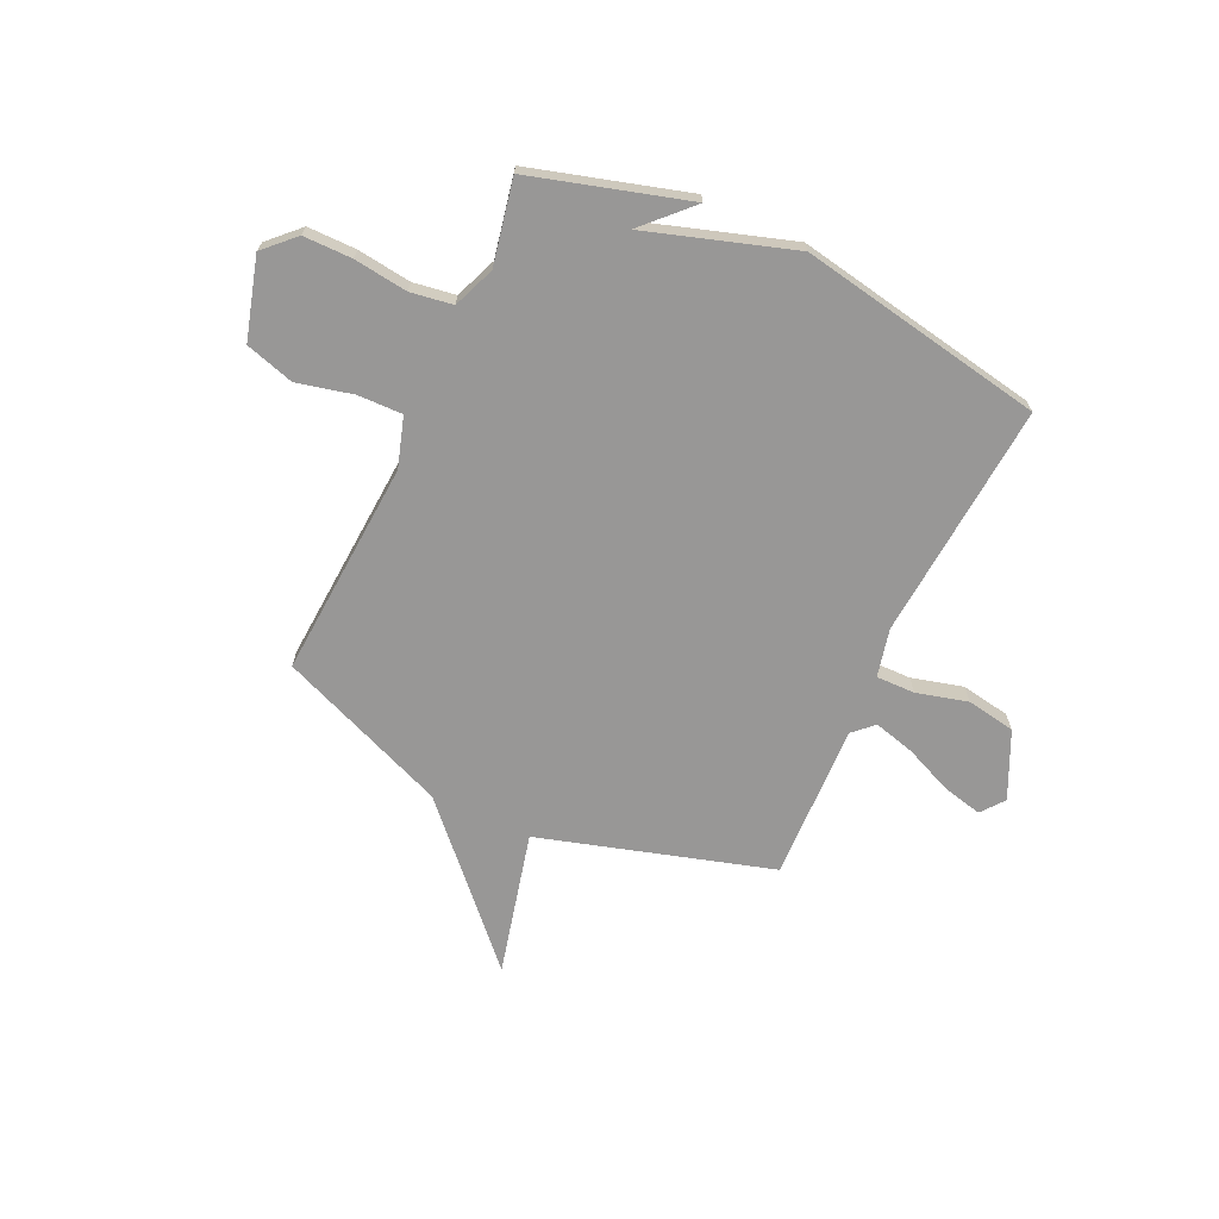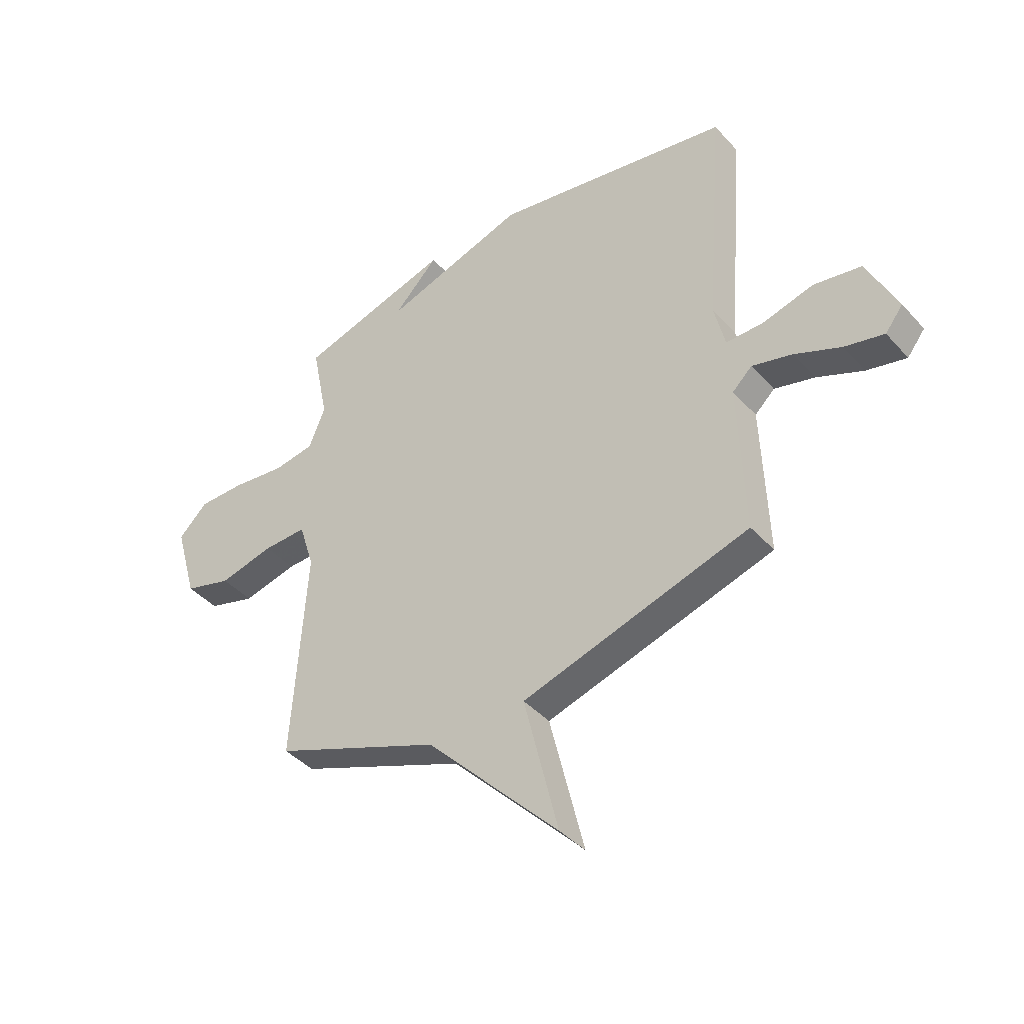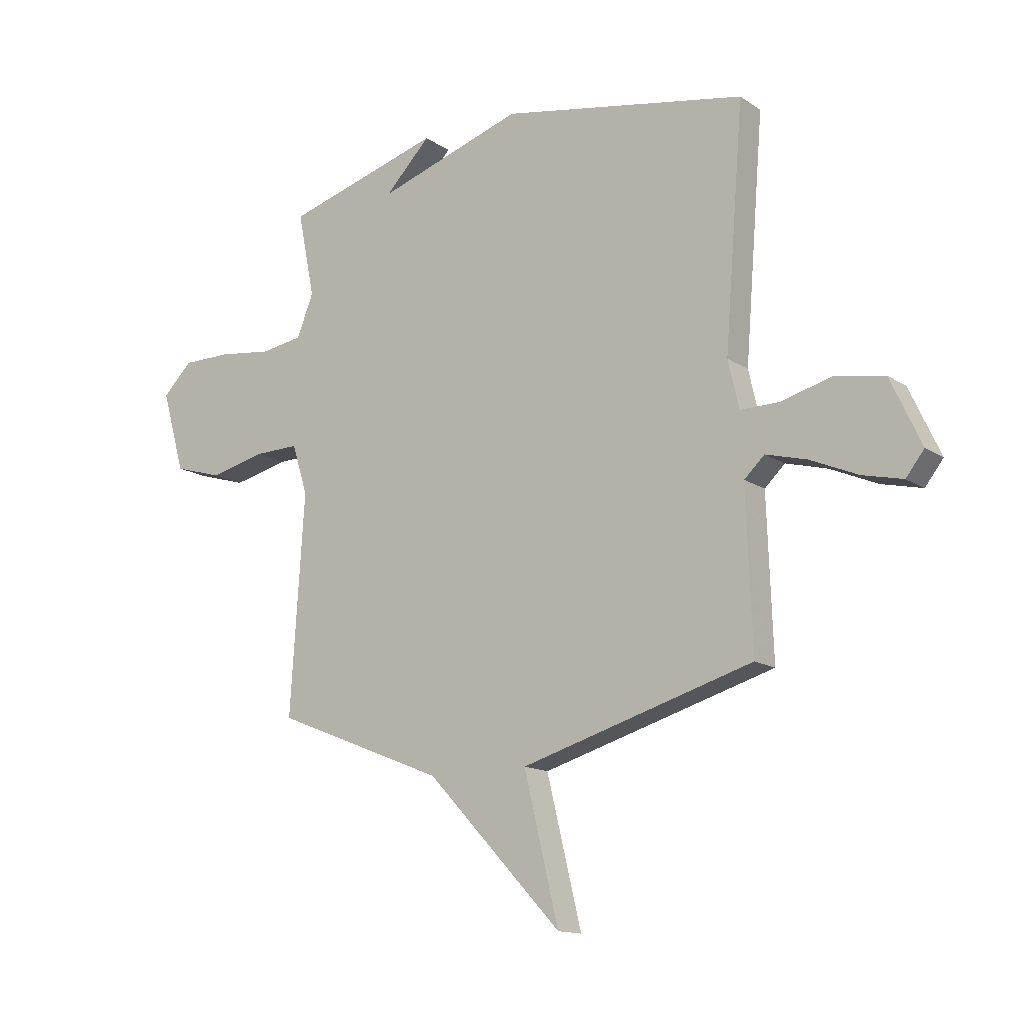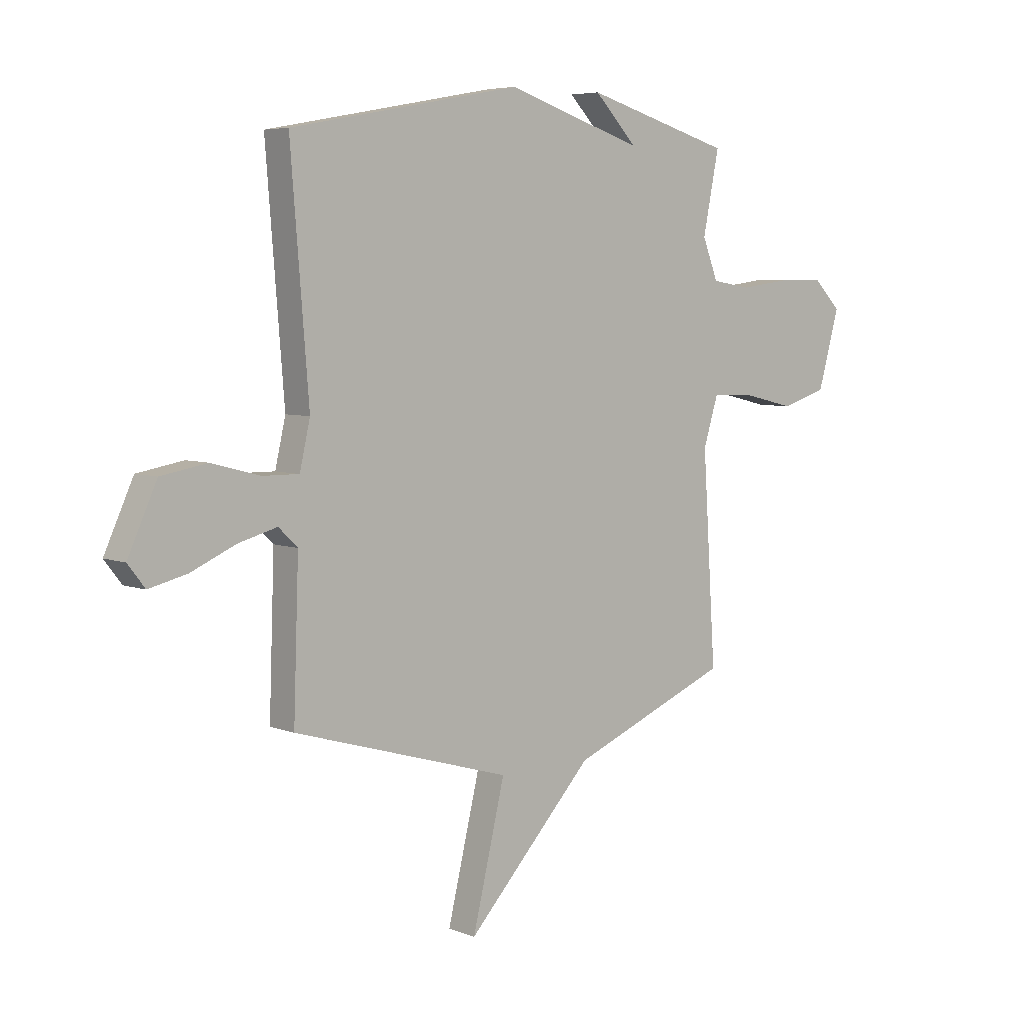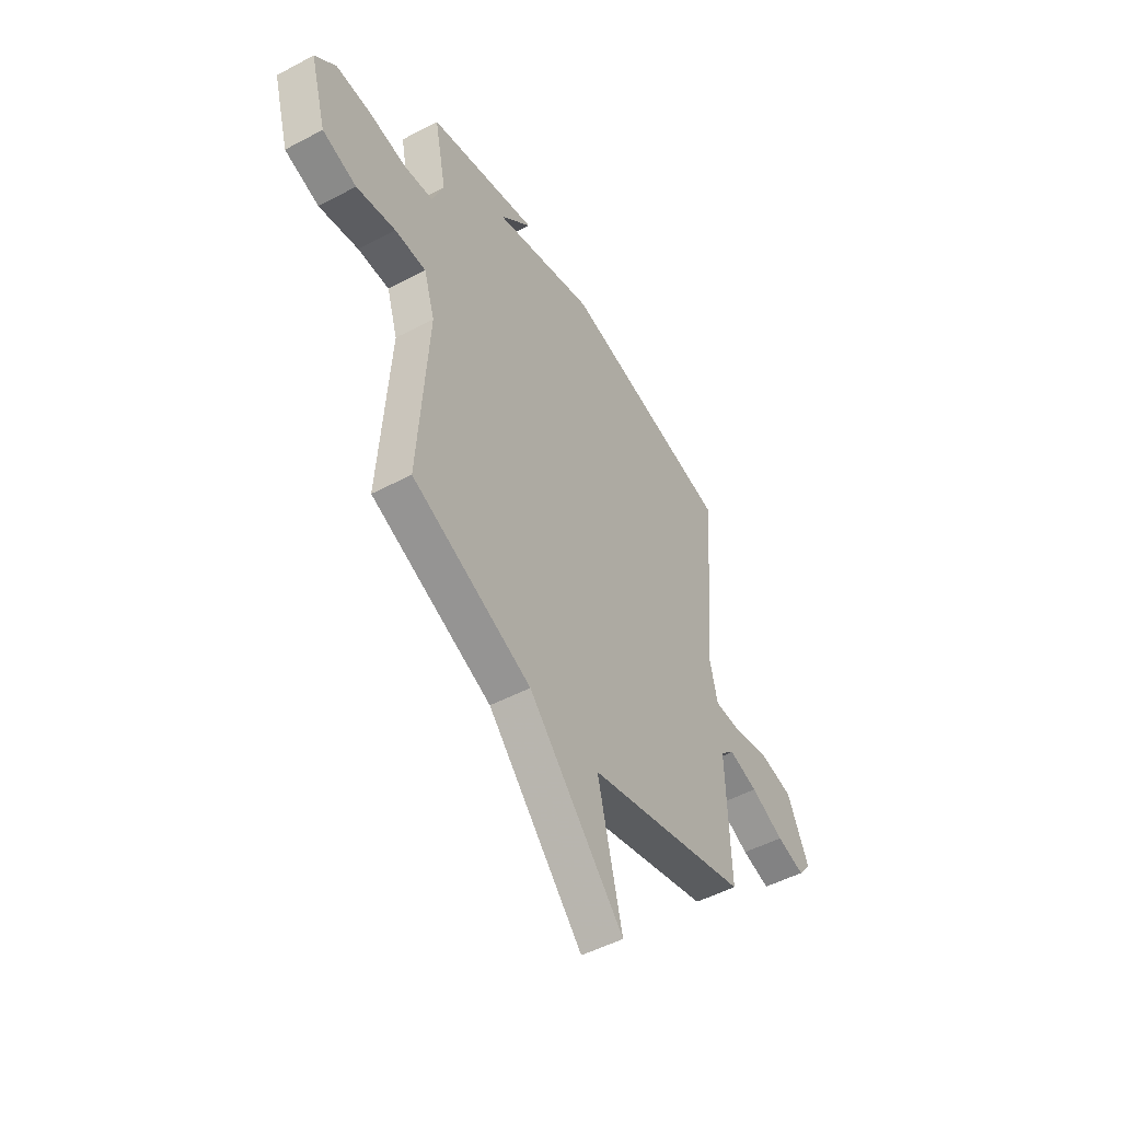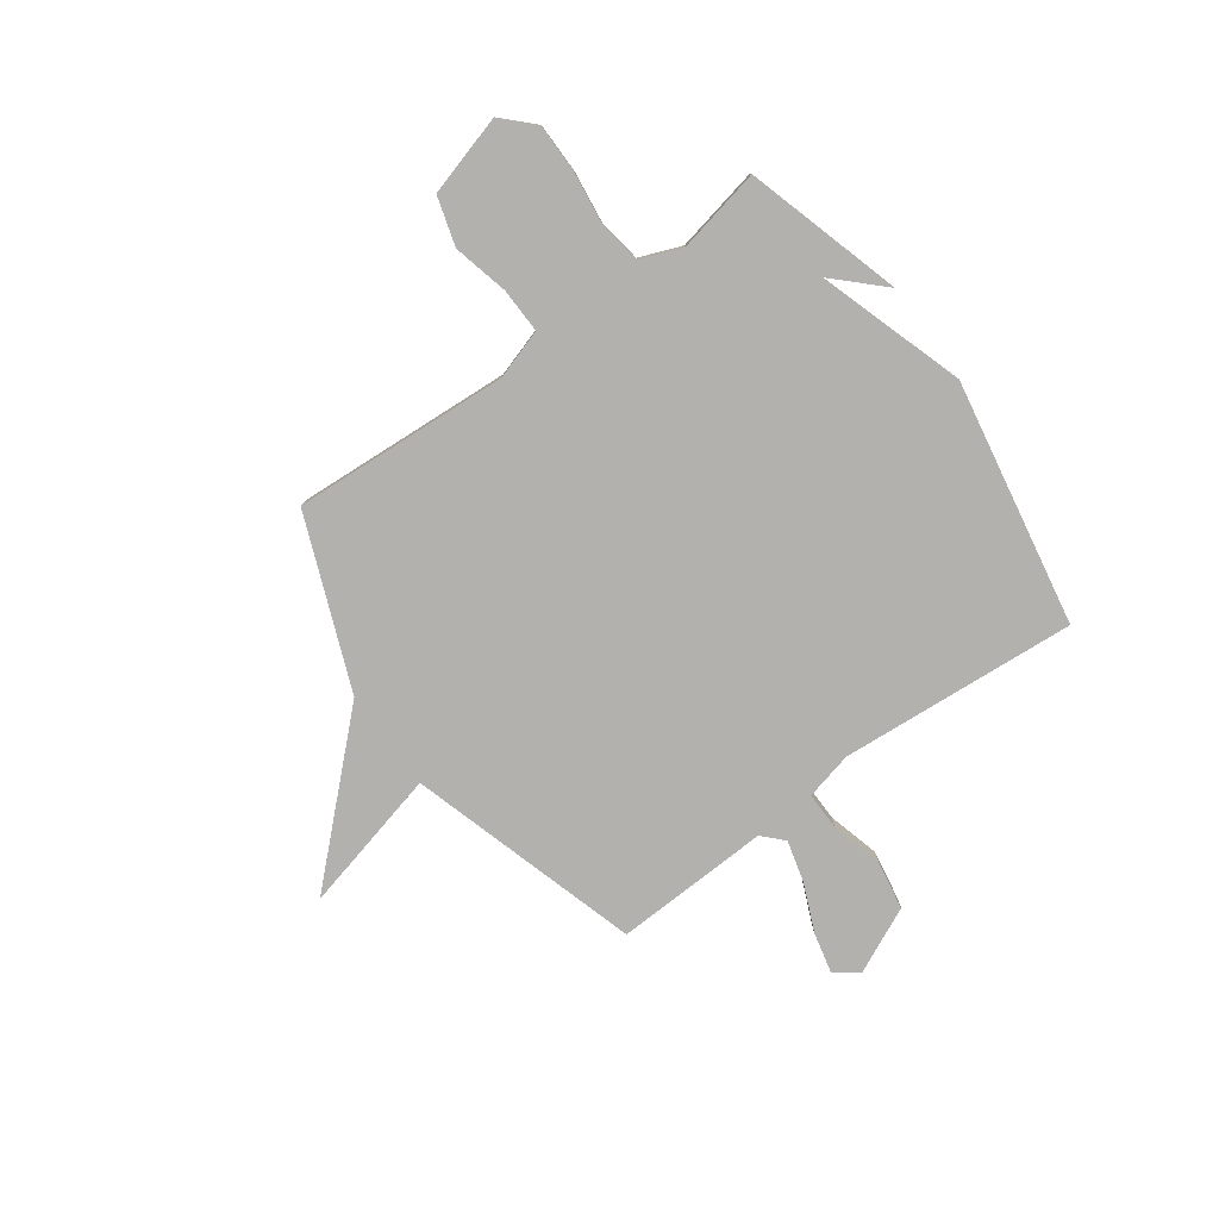
<metadata>
{"format":"obj","ext":"obj","renderer":"f3d","projection":"perspective","resolution":1024,"background":"white","views":[{"elev":-68.3,"azim":-24.9,"up":"+Y"},{"elev":-41.4,"azim":37.8,"up":"+Z"},{"elev":-14.1,"azim":35.3,"up":"+Z"},{"elev":5.7,"azim":139.0,"up":"+Z"},{"elev":-50.3,"azim":-59.8,"up":"+Z"},{"elev":-79.3,"azim":-53.9,"up":"+Y"}]}
</metadata>
<code>
v -0.5 0.07 -0.5
v -0.472 0.07 -0.069
v -0.503 0.07 0.03
v -0.592 0.07 0.028
v -0.703 0.07 0.002
v -0.8 0.07 0.031
v -0.846 0.07 0.192
v -0.787 0.07 0.25
v -0.69 0.07 0.25
v -0.583 0.07 0.236
v -0.499 0.07 0.249
v -0.466 0.07 0.332
v -0.5 0.07 0.5
v -0.188 0.07 0.59
v -0.279 0.07 0.497
v 0.012 0.07 0.59
v 0.5 0.07 0.5
v 0.462 0.07 0.028
v 0.484 0.07 -0.067
v 0.561 0.07 -0.066
v 0.663 0.07 -0.039
v 0.76 0.07 -0.056
v 0.821 0.07 -0.188
v 0.785 0.07 -0.234
v 0.705 0.07 -0.215
v 0.611 0.07 -0.174
v 0.529 0.07 -0.152
v 0.489 0.07 -0.19
v 0.5 0.07 -0.5
v 0.039 0.07 -0.636
v 0.108 0.07 -0.921
v -0.161 0.07 -0.636
v -0.5 0 -0.5
v -0.472 0 -0.069
v -0.503 0 0.03
v -0.592 0 0.028
v -0.703 0 0.002
v -0.8 0 0.031
v -0.846 0 0.192
v -0.787 0 0.25
v -0.69 0 0.25
v -0.583 0 0.236
v -0.499 0 0.249
v -0.466 0 0.332
v -0.5 0 0.5
v -0.188 0 0.59
v -0.279 0 0.497
v 0.012 0 0.59
v 0.5 0 0.5
v 0.462 0 0.028
v 0.484 0 -0.067
v 0.561 0 -0.066
v 0.663 0 -0.039
v 0.76 0 -0.056
v 0.821 0 -0.188
v 0.785 0 -0.234
v 0.705 0 -0.215
v 0.611 0 -0.174
v 0.529 0 -0.152
v 0.489 0 -0.19
v 0.5 0 -0.5
v 0.039 0 -0.636
v 0.108 0 -0.921
v -0.161 0 -0.636
f 30 31 32
f 32 1 2
f 30 32 2
f 29 30 2
f 28 29 2
f 27 28 2 3
f 24 25 26
f 23 24 26
f 22 23 26
f 21 22 26
f 20 21 26
f 19 20 26 27
f 15 16 17 18
f 15 18 19
f 12 13 14 15
f 19 27 3
f 15 19 3
f 12 15 3
f 11 12 3
f 8 9 10
f 7 8 10
f 6 7 10
f 5 6 10
f 4 5 10
f 3 4 10 11
f 64 63 62
f 34 33 64
f 34 64 62
f 34 62 61
f 34 61 60
f 35 34 60 59
f 58 57 56
f 58 56 55
f 58 55 54
f 58 54 53
f 58 53 52
f 59 58 52 51
f 50 49 48 47
f 51 50 47
f 47 46 45 44
f 35 59 51
f 35 51 47
f 35 47 44
f 35 44 43
f 42 41 40
f 42 40 39
f 42 39 38
f 42 38 37
f 42 37 36
f 43 42 36 35
f 1 33 34 2
f 2 34 35 3
f 3 35 36 4
f 4 36 37 5
f 5 37 38 6
f 6 38 39 7
f 7 39 40 8
f 8 40 41 9
f 9 41 42 10
f 10 42 43 11
f 11 43 44 12
f 12 44 45 13
f 13 45 46 14
f 14 46 47 15
f 15 47 48 16
f 16 48 49 17
f 17 49 50 18
f 18 50 51 19
f 19 51 52 20
f 20 52 53 21
f 21 53 54 22
f 22 54 55 23
f 23 55 56 24
f 24 56 57 25
f 25 57 58 26
f 26 58 59 27
f 27 59 60 28
f 28 60 61 29
f 29 61 62 30
f 30 62 63 31
f 31 63 64 32
f 32 64 33 1

</code>
